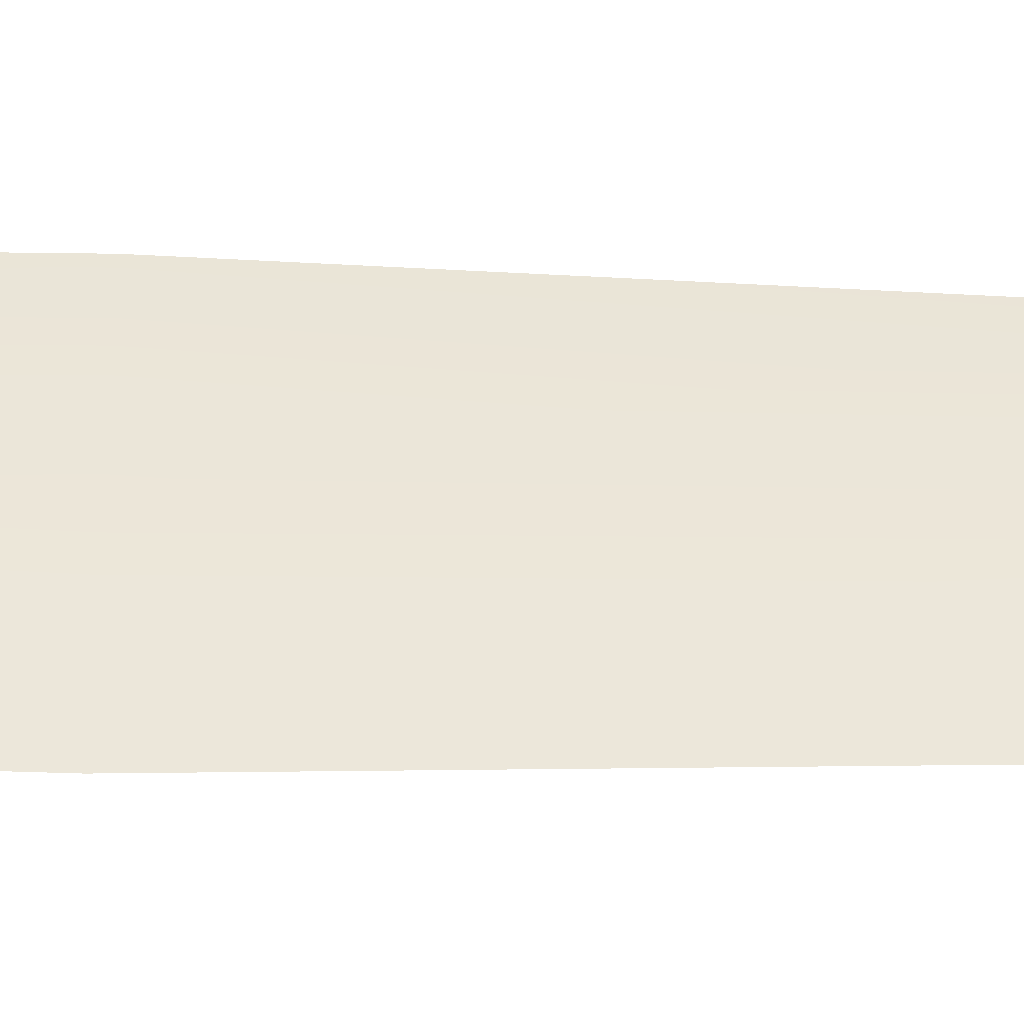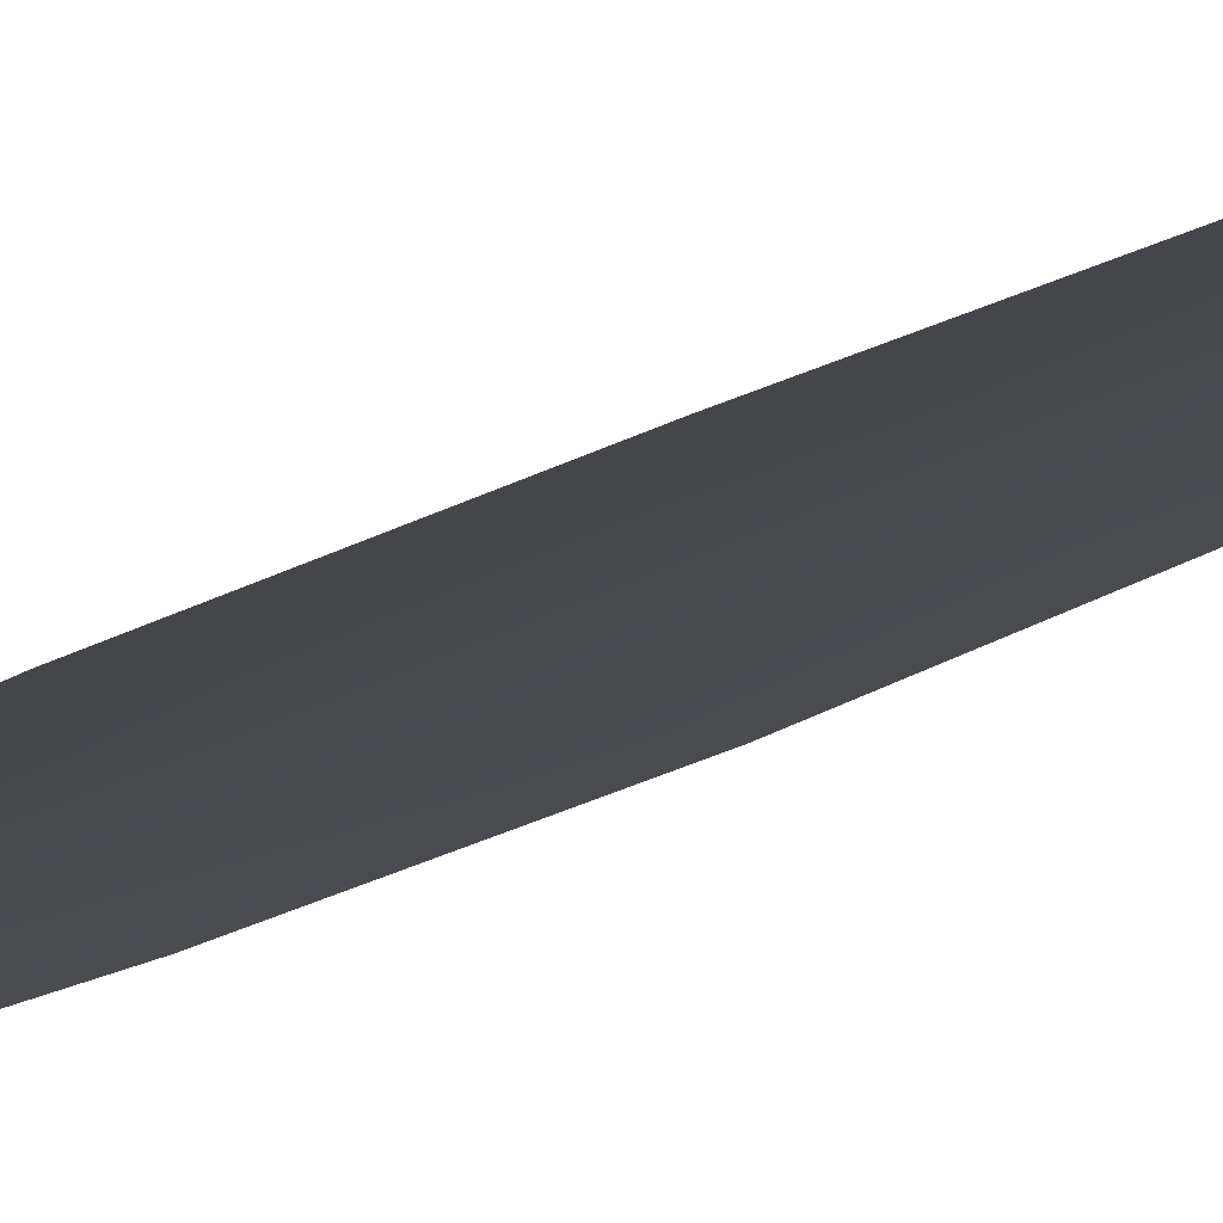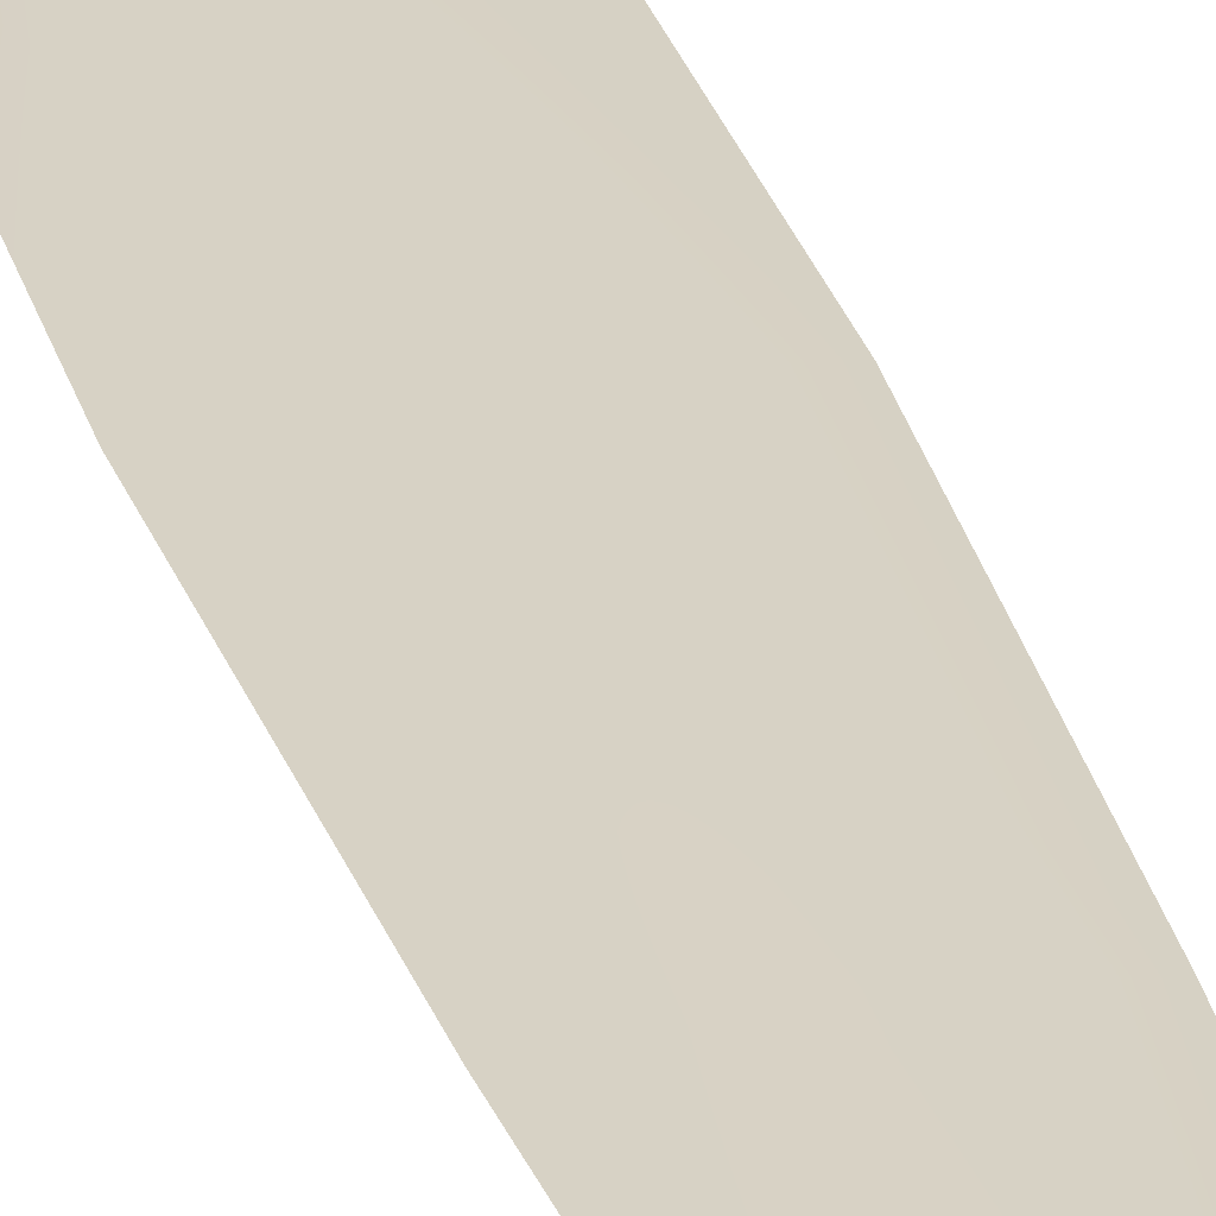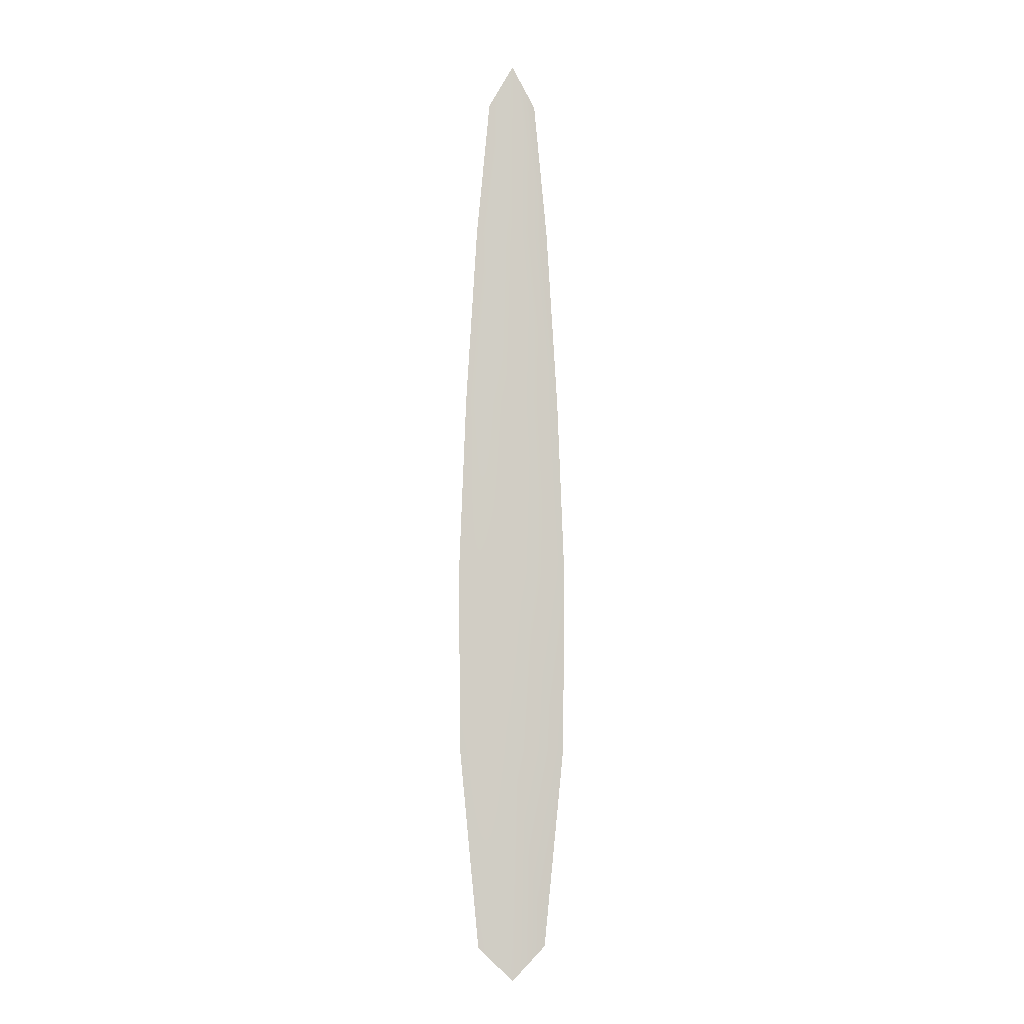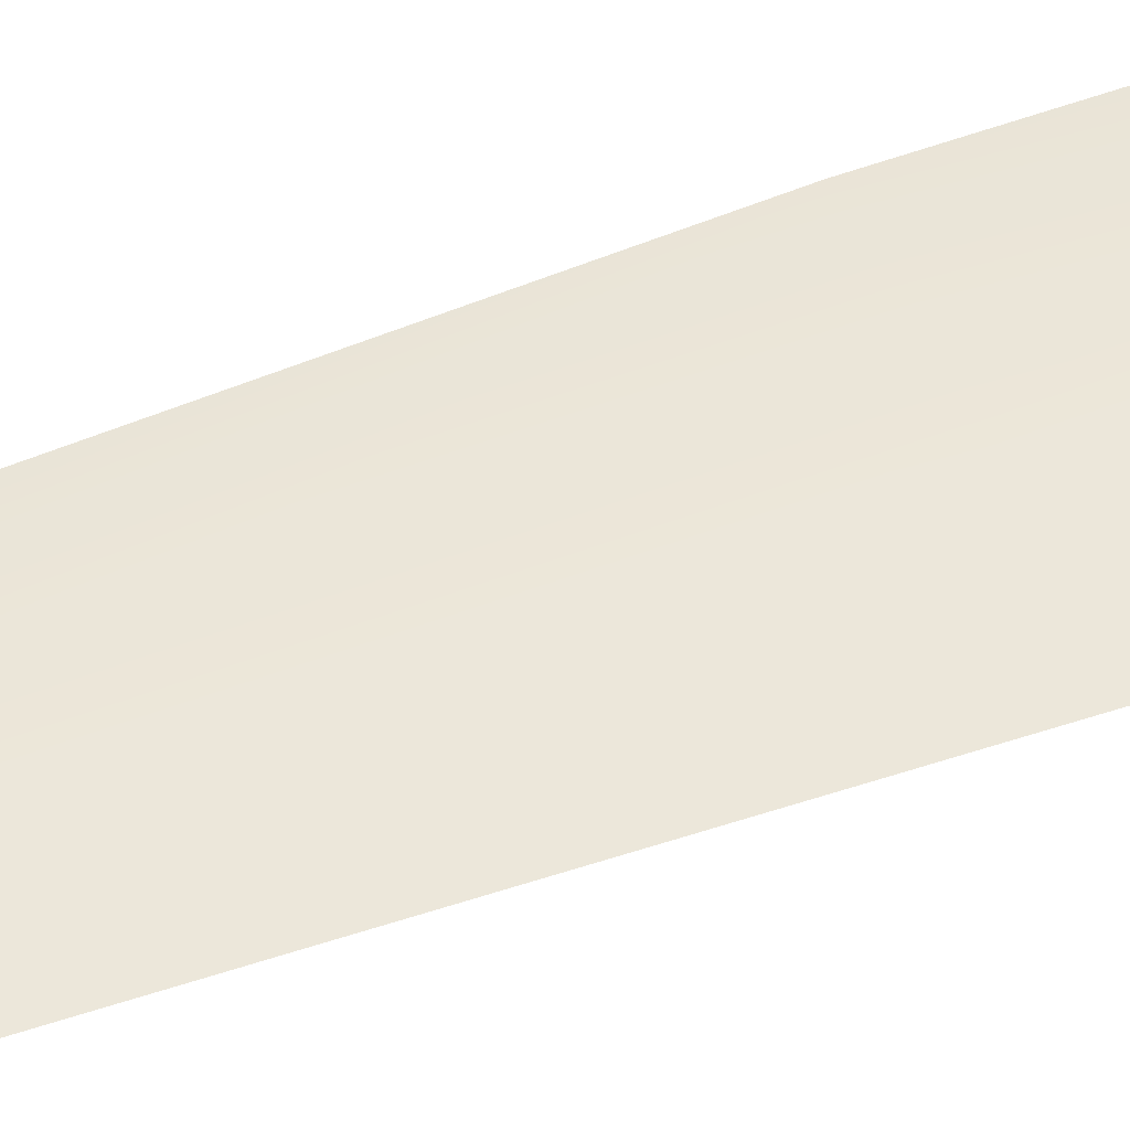
<metadata>
{"format":"obj","ext":"obj","renderer":"f3d","projection":"perspective","resolution":1024,"background":"white","views":[{"elev":48.8,"azim":91.5,"up":"+Z"},{"elev":-12.0,"azim":152.6,"up":"+Z"},{"elev":27.5,"azim":165.6,"up":"+Z"},{"elev":-6.2,"azim":-8.1,"up":"+Y"},{"elev":49.5,"azim":-113.0,"up":"+Z"}]}
</metadata>
<code>
o feather_flight_primary_007
v 0.1548 0.2336 0.0904
v 0.1477 0.2336 0.0904
v 0.1563 0.1028 0.09009
v 0.1462 0.1028 0.09009
v 0.1513 0.2398 0.09105
v 0.1513 0.09779 0.09106
v 0.1568 0.2129 0.0904
v 0.1584 0.186 0.0904
v 0.1595 0.159 0.09041
v 0.1592 0.1321 0.09041
v 0.1433 0.1321 0.09041
v 0.143 0.159 0.09041
v 0.1441 0.186 0.0904
v 0.1457 0.2129 0.0904
v 0.1513 0.2129 0.09105
v 0.1513 0.186 0.09105
v 0.1513 0.159 0.09105
v 0.1513 0.1321 0.09106
f 18 10 3 6
f 11 18 6 4
f 5 1 7 15
f 15 7 8 16
f 16 8 9 17
f 17 9 10 18
f 2 5 15 14
f 14 15 16 13
f 13 16 17 12
f 12 17 18 11

</code>
